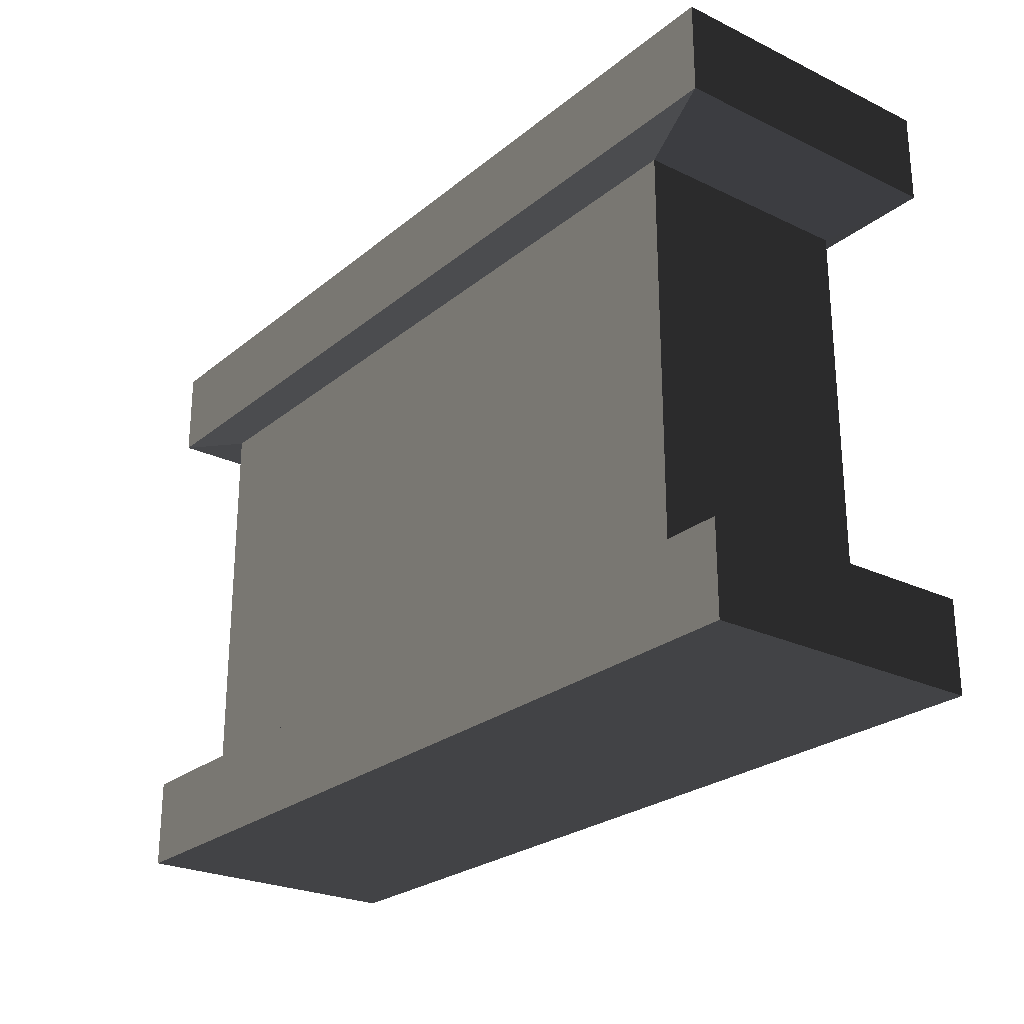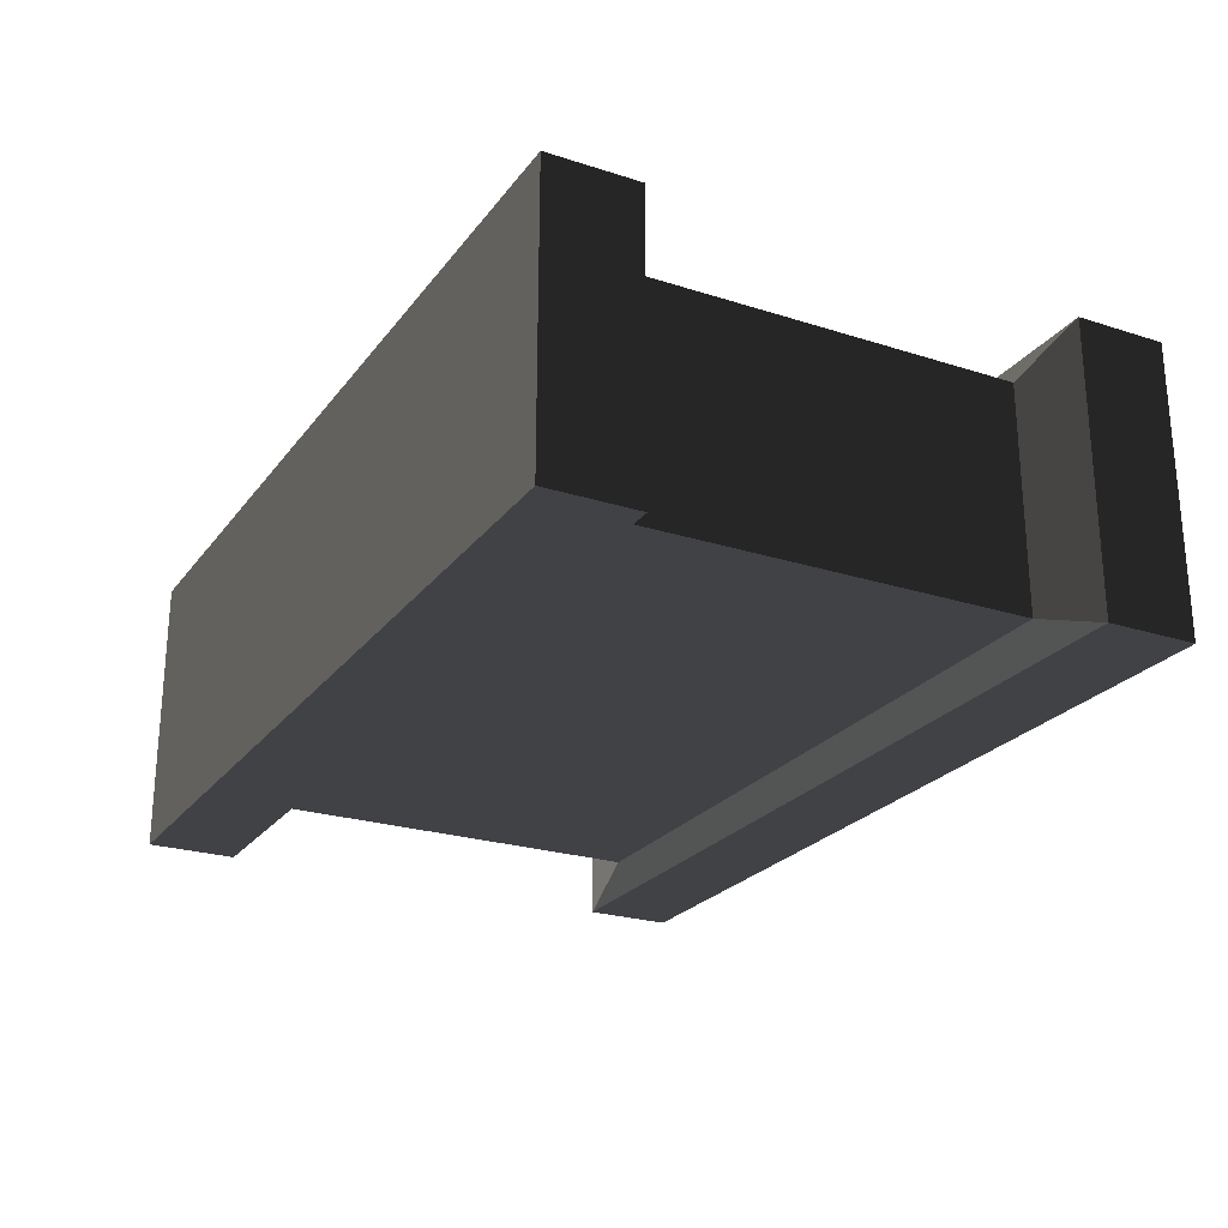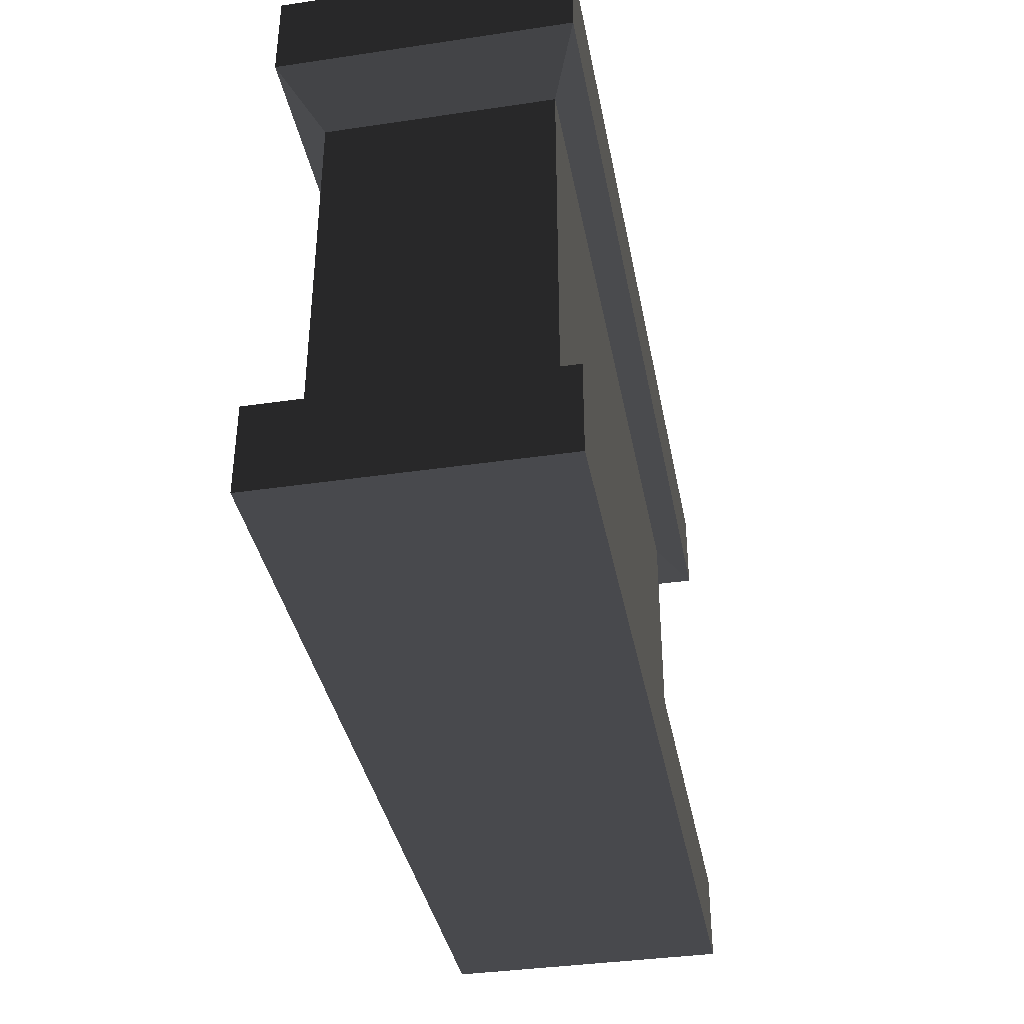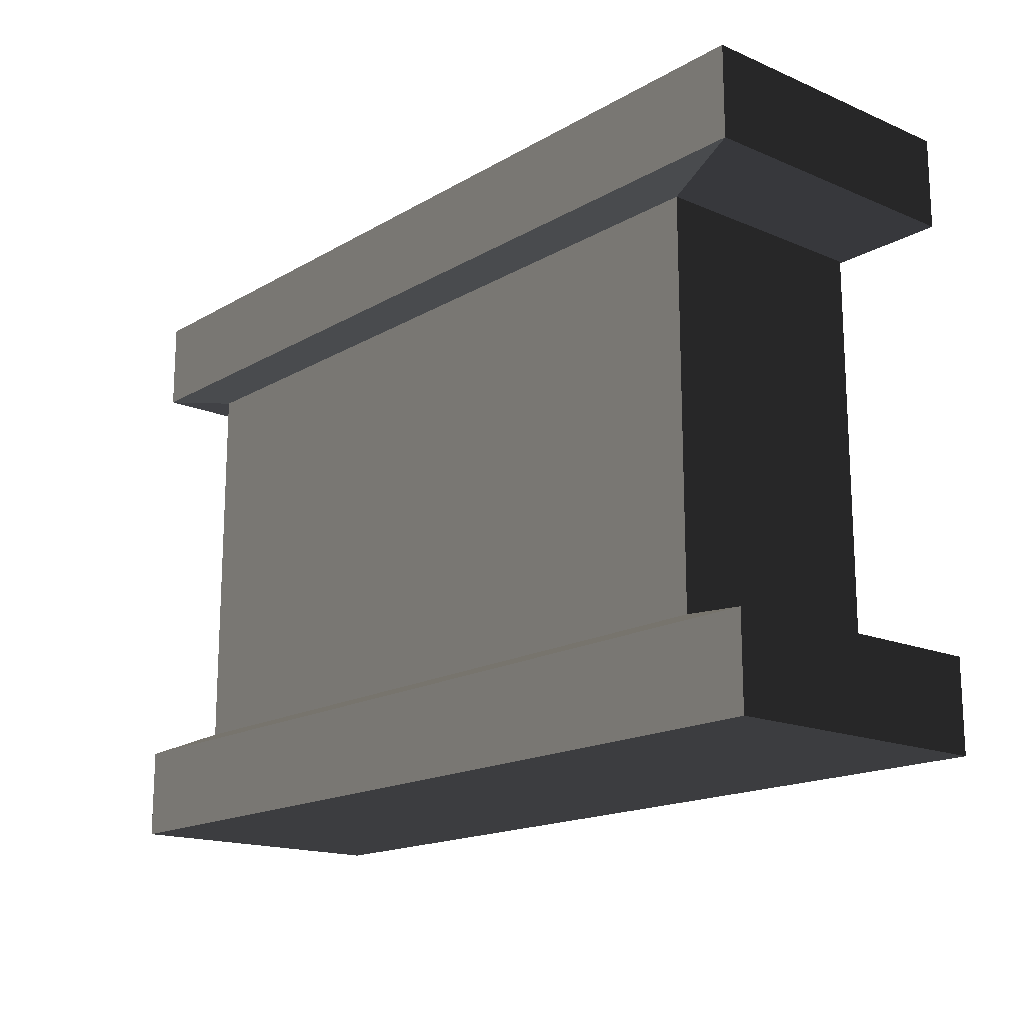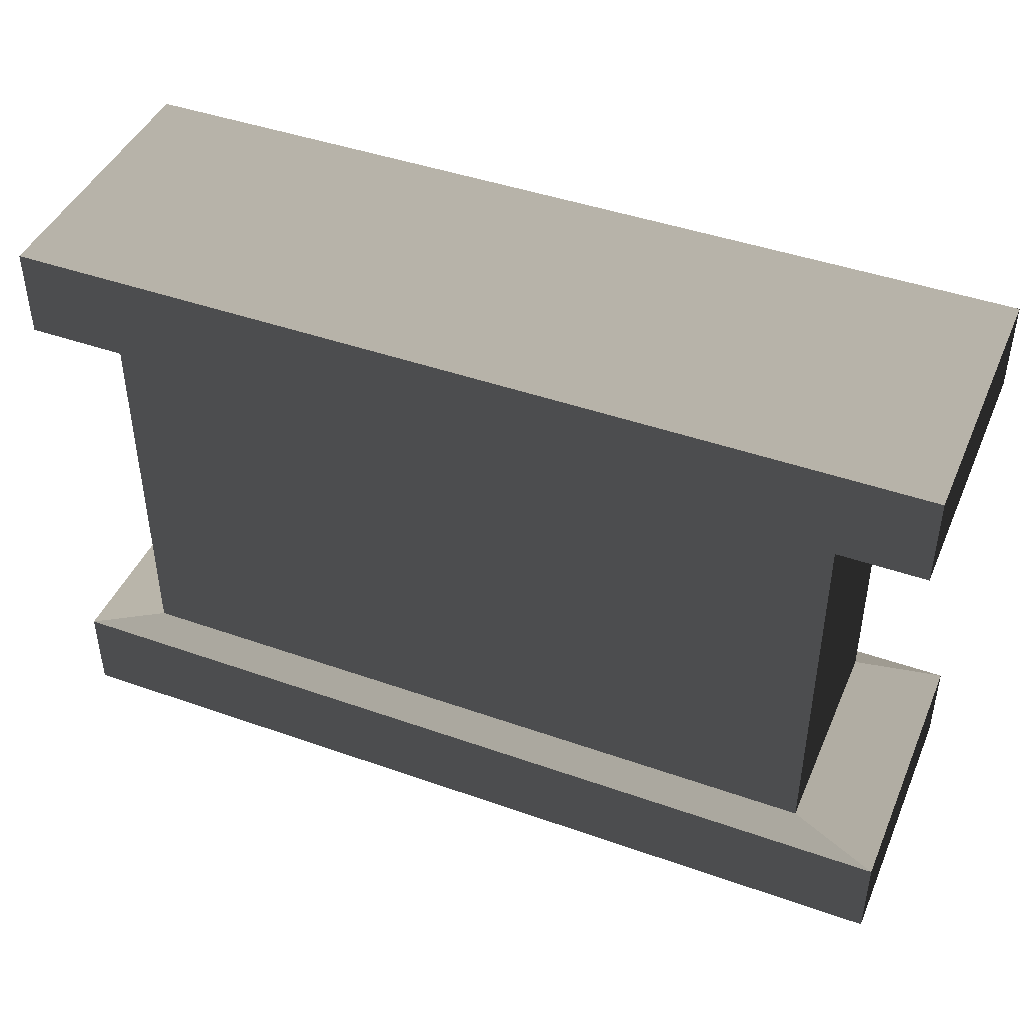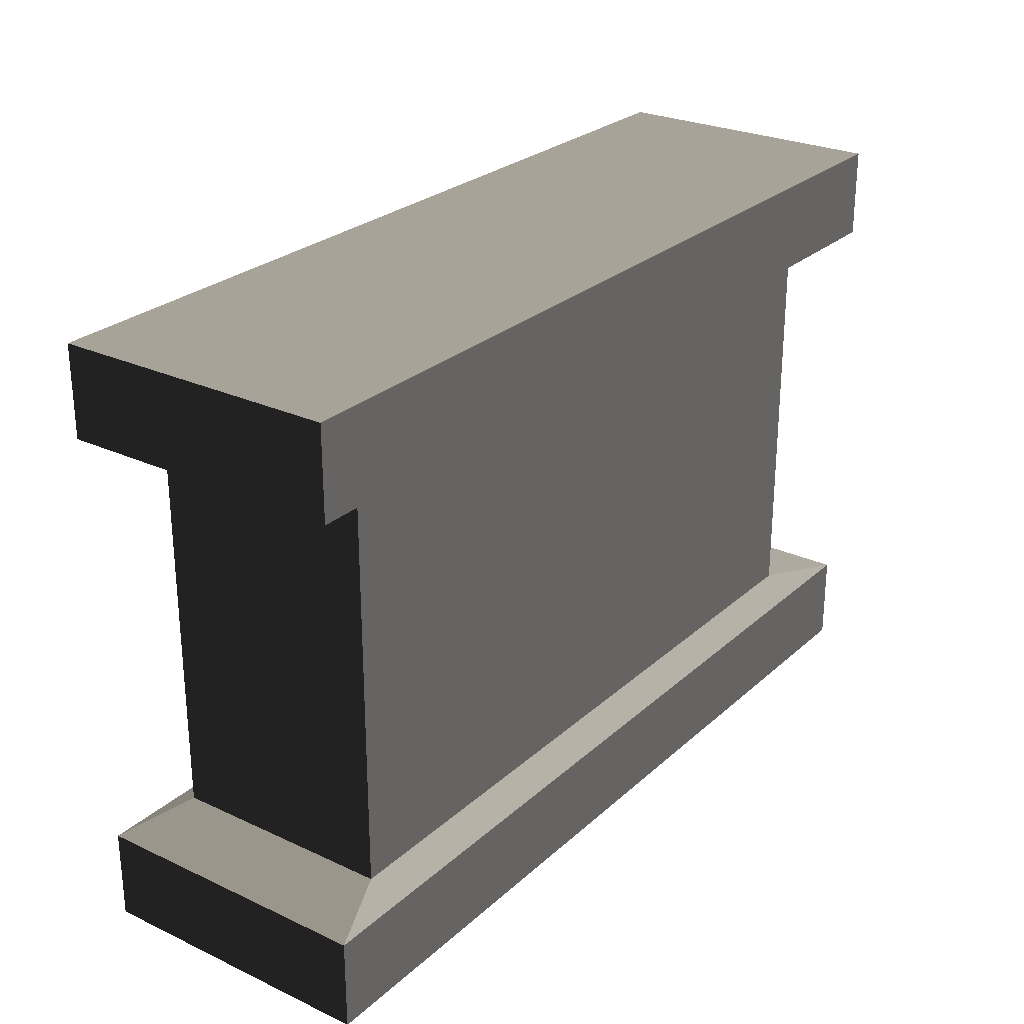
<metadata>
{"format":"obj","ext":"obj","renderer":"f3d","projection":"perspective","resolution":1024,"background":"white","views":[{"elev":-25.0,"azim":52.2,"up":"+Y"},{"elev":-24.2,"azim":-117.8,"up":"+Z"},{"elev":-37.5,"azim":-79.3,"up":"+Y"},{"elev":-16.7,"azim":49.3,"up":"+Y"},{"elev":43.9,"azim":22.5,"up":"+Y"},{"elev":26.4,"azim":-53.9,"up":"+Y"}]}
</metadata>
<code>
v 1.952 1.04 -0.5666 0.7843 0.7843 0.7843 #1
v 1.952 1.04 0.6296 0.7843 0.7843 0.7843 #1
v -1.826 1.04 -0.5666 0.7843 0.7843 0.7843 #1
v 1.952 1.04 0.6296 0.7843 0.7843 0.7843 #1
v -1.826 1.04 0.6296 0.7843 0.7843 0.7843 #1
v -1.826 1.04 -0.5666 0.7843 0.7843 0.7843 #1
v 1.952 1.418 -0.5666 0.7843 0.7843 0.7843 #1
v 1.952 1.04 -0.5666 0.7843 0.7843 0.7843 #1
v -1.826 1.04 -0.5666 0.7843 0.7843 0.7843 #1
v -1.826 1.418 -0.5666 0.7843 0.7843 0.7843 #1
v 1.952 1.418 -0.5666 0.7843 0.7843 0.7843 #1
v -1.826 1.04 -0.5666 0.7843 0.7843 0.7843 #1
v -1.826 1.04 0.6296 0.7843 0.7843 0.7843 #1
v -1.826 1.418 -0.5666 0.7843 0.7843 0.7843 #1
v -1.826 1.04 -0.5666 0.7843 0.7843 0.7843 #1
v -1.826 1.418 0.6296 0.7843 0.7843 0.7843 #1
v -1.826 1.418 -0.5666 0.7843 0.7843 0.7843 #1
v -1.826 1.04 0.6296 0.7843 0.7843 0.7843 #1
v 1.952 1.04 0.6296 0.7843 0.7843 0.7843 #1
v 1.952 1.418 0.6296 0.7843 0.7843 0.7843 #1
v -1.826 1.04 0.6296 0.7843 0.7843 0.7843 #1
v 1.952 1.418 0.6296 0.7843 0.7843 0.7843 #1
v -1.826 1.418 0.6296 0.7843 0.7843 0.7843 #1
v -1.826 1.04 0.6296 0.7843 0.7843 0.7843 #1
v 1.952 1.418 -0.5666 0.7843 0.7843 0.7843 #1
v 1.952 1.04 0.6296 0.7843 0.7843 0.7843 #1
v 1.952 1.04 -0.5666 0.7843 0.7843 0.7843 #1
v 1.952 1.418 -0.5666 0.7843 0.7843 0.7843 #1
v 1.952 1.418 0.6296 0.7843 0.7843 0.7843 #1
v 1.952 1.04 0.6296 0.7843 0.7843 0.7843 #1
v 1.574 1.481 -0.4407 0.7843 0.7843 0.7843 #1
v 1.952 1.418 -0.5666 0.7843 0.7843 0.7843 #1
v -1.826 1.418 -0.5666 0.7843 0.7843 0.7843 #1
v -1.511 1.481 -0.4407 0.7843 0.7843 0.7843 #1
v 1.574 1.481 -0.4407 0.7843 0.7843 0.7843 #1
v -1.826 1.418 -0.5666 0.7843 0.7843 0.7843 #1
v -1.826 1.418 0.6296 0.7843 0.7843 0.7843 #1
v -1.511 1.481 -0.4407 0.7843 0.7843 0.7843 #1
v -1.826 1.418 -0.5666 0.7843 0.7843 0.7843 #1
v -1.511 1.481 0.5037 0.7843 0.7843 0.7843 #1
v -1.511 1.481 -0.4407 0.7843 0.7843 0.7843 #1
v -1.826 1.418 0.6296 0.7843 0.7843 0.7843 #1
v 1.952 1.418 0.6296 0.7843 0.7843 0.7843 #1
v 1.574 1.481 0.5037 0.7843 0.7843 0.7843 #1
v -1.826 1.418 0.6296 0.7843 0.7843 0.7843 #1
v 1.574 1.481 0.5037 0.7843 0.7843 0.7843 #1
v -1.511 1.481 0.5037 0.7843 0.7843 0.7843 #1
v -1.826 1.418 0.6296 0.7843 0.7843 0.7843 #1
v 1.574 1.481 -0.4407 0.7843 0.7843 0.7843 #1
v 1.952 1.418 0.6296 0.7843 0.7843 0.7843 #1
v 1.952 1.418 -0.5666 0.7843 0.7843 0.7843 #1
v 1.574 1.481 -0.4407 0.7843 0.7843 0.7843 #1
v 1.574 1.481 0.5037 0.7843 0.7843 0.7843 #1
v 1.952 1.418 0.6296 0.7843 0.7843 0.7843 #1
v 1.574 3.118 -0.4407 0.7843 0.7843 0.7843 #1
v 1.574 1.481 -0.4407 0.7843 0.7843 0.7843 #1
v -1.511 1.481 -0.4407 0.7843 0.7843 0.7843 #1
v -1.511 3.118 -0.4407 0.7843 0.7843 0.7843 #1
v 1.574 3.118 -0.4407 0.7843 0.7843 0.7843 #1
v -1.511 1.481 -0.4407 0.7843 0.7843 0.7843 #1
v -1.511 1.481 0.5037 0.7843 0.7843 0.7843 #1
v -1.511 3.118 -0.4407 0.7843 0.7843 0.7843 #1
v -1.511 1.481 -0.4407 0.7843 0.7843 0.7843 #1
v -1.511 3.118 0.5037 0.7843 0.7843 0.7843 #1
v -1.511 3.118 -0.4407 0.7843 0.7843 0.7843 #1
v -1.511 1.481 0.5037 0.7843 0.7843 0.7843 #1
v 1.574 1.481 0.5037 0.7843 0.7843 0.7843 #1
v 1.574 3.118 0.5037 0.7843 0.7843 0.7843 #1
v -1.511 1.481 0.5037 0.7843 0.7843 0.7843 #1
v 1.574 3.118 0.5037 0.7843 0.7843 0.7843 #1
v -1.511 3.118 0.5037 0.7843 0.7843 0.7843 #1
v -1.511 1.481 0.5037 0.7843 0.7843 0.7843 #1
v 1.574 3.118 -0.4407 0.7843 0.7843 0.7843 #1
v 1.574 1.481 0.5037 0.7843 0.7843 0.7843 #1
v 1.574 1.481 -0.4407 0.7843 0.7843 0.7843 #1
v 1.574 3.118 -0.4407 0.7843 0.7843 0.7843 #1
v 1.574 3.118 0.5037 0.7843 0.7843 0.7843 #1
v 1.574 1.481 0.5037 0.7843 0.7843 0.7843 #1
v -1.826 3.181 -0.5666 0.7843 0.7843 0.7843 #1
v 1.952 3.181 -0.5666 0.7843 0.7843 0.7843 #1
v 1.574 3.118 -0.4407 0.7843 0.7843 0.7843 #1
v -1.826 3.181 -0.5666 0.7843 0.7843 0.7843 #1
v 1.574 3.118 -0.4407 0.7843 0.7843 0.7843 #1
v -1.511 3.118 -0.4407 0.7843 0.7843 0.7843 #1
v -1.511 3.118 0.5037 0.7843 0.7843 0.7843 #1
v -1.826 3.181 -0.5666 0.7843 0.7843 0.7843 #1
v -1.511 3.118 -0.4407 0.7843 0.7843 0.7843 #1
v -1.826 3.181 0.6296 0.7843 0.7843 0.7843 #1
v -1.826 3.181 -0.5666 0.7843 0.7843 0.7843 #1
v -1.511 3.118 0.5037 0.7843 0.7843 0.7843 #1
v 1.574 3.118 0.5037 0.7843 0.7843 0.7843 #1
v -1.826 3.181 0.6296 0.7843 0.7843 0.7843 #1
v -1.511 3.118 0.5037 0.7843 0.7843 0.7843 #1
v 1.952 3.181 0.6296 0.7843 0.7843 0.7843 #1
v -1.826 3.181 0.6296 0.7843 0.7843 0.7843 #1
v 1.574 3.118 0.5037 0.7843 0.7843 0.7843 #1
v 1.952 3.181 -0.5666 0.7843 0.7843 0.7843 #1
v 1.574 3.118 0.5037 0.7843 0.7843 0.7843 #1
v 1.574 3.118 -0.4407 0.7843 0.7843 0.7843 #1
v 1.952 3.181 -0.5666 0.7843 0.7843 0.7843 #1
v 1.952 3.181 0.6296 0.7843 0.7843 0.7843 #1
v 1.574 3.118 0.5037 0.7843 0.7843 0.7843 #1
v 1.952 3.559 -0.5666 0.7843 0.7843 0.7843 #1
v 1.952 3.181 -0.5666 0.7843 0.7843 0.7843 #1
v -1.826 3.181 -0.5666 0.7843 0.7843 0.7843 #1
v -1.826 3.559 -0.5666 0.7843 0.7843 0.7843 #1
v 1.952 3.559 -0.5666 0.7843 0.7843 0.7843 #1
v -1.826 3.181 -0.5666 0.7843 0.7843 0.7843 #1
v -1.826 3.181 0.6296 0.7843 0.7843 0.7843 #1
v -1.826 3.559 -0.5666 0.7843 0.7843 0.7843 #1
v -1.826 3.181 -0.5666 0.7843 0.7843 0.7843 #1
v -1.826 3.559 0.6296 0.7843 0.7843 0.7843 #1
v -1.826 3.559 -0.5666 0.7843 0.7843 0.7843 #1
v -1.826 3.181 0.6296 0.7843 0.7843 0.7843 #1
v 1.952 3.181 0.6296 0.7843 0.7843 0.7843 #1
v 1.952 3.559 0.6296 0.7843 0.7843 0.7843 #1
v -1.826 3.181 0.6296 0.7843 0.7843 0.7843 #1
v 1.952 3.559 0.6296 0.7843 0.7843 0.7843 #1
v -1.826 3.559 0.6296 0.7843 0.7843 0.7843 #1
v -1.826 3.181 0.6296 0.7843 0.7843 0.7843 #1
v 1.952 3.559 -0.5666 0.7843 0.7843 0.7843 #1
v 1.952 3.181 0.6296 0.7843 0.7843 0.7843 #1
v 1.952 3.181 -0.5666 0.7843 0.7843 0.7843 #1
v 1.952 3.559 -0.5666 0.7843 0.7843 0.7843 #1
v 1.952 3.559 0.6296 0.7843 0.7843 0.7843 #1
v 1.952 3.181 0.6296 0.7843 0.7843 0.7843 #1
v 1.952 3.559 0.6296 0.7843 0.7843 0.7843 #1
v 1.952 3.559 -0.5666 0.7843 0.7843 0.7843 #1
v -1.826 3.559 -0.5666 0.7843 0.7843 0.7843 #1
v -1.826 3.559 0.6296 0.7843 0.7843 0.7843 #1
v 1.952 3.559 0.6296 0.7843 0.7843 0.7843 #1
v -1.826 3.559 -0.5666 0.7843 0.7843 0.7843 #1
f 1 2 3
f 4 5 6
f 7 8 9
f 10 11 12
f 13 14 15
f 16 17 18
f 19 20 21
f 22 23 24
f 25 26 27
f 28 29 30
f 31 32 33
f 34 35 36
f 37 38 39
f 40 41 42
f 43 44 45
f 46 47 48
f 49 50 51
f 52 53 54
f 55 56 57
f 58 59 60
f 61 62 63
f 64 65 66
f 67 68 69
f 70 71 72
f 73 74 75
f 76 77 78
f 79 80 81
f 82 83 84
f 85 86 87
f 88 89 90
f 91 92 93
f 94 95 96
f 97 98 99
f 100 101 102
f 103 104 105
f 106 107 108
f 109 110 111
f 112 113 114
f 115 116 117
f 118 119 120
f 121 122 123
f 124 125 126
f 127 128 129
f 130 131 132

</code>
